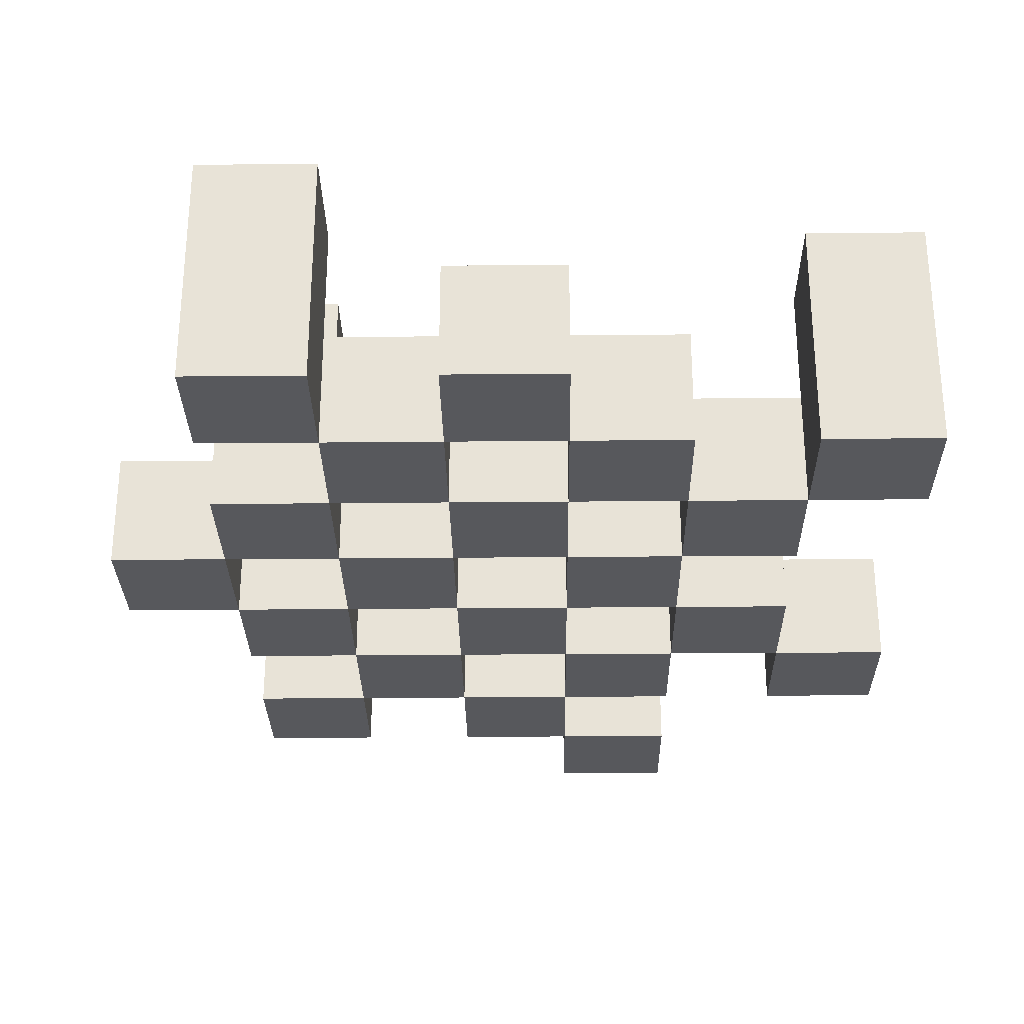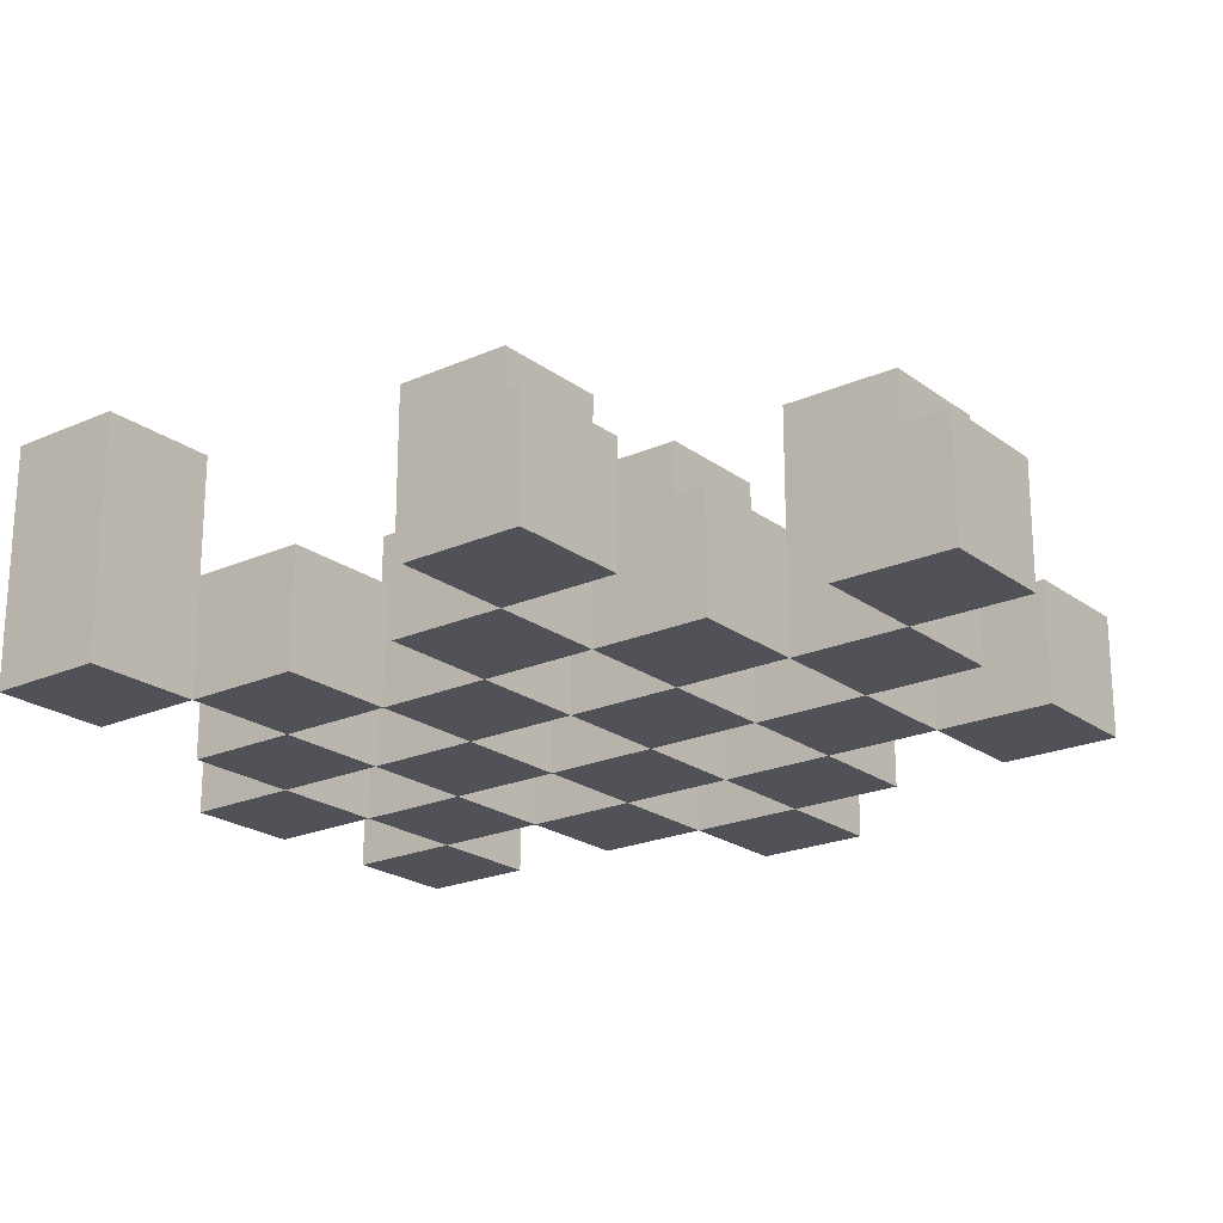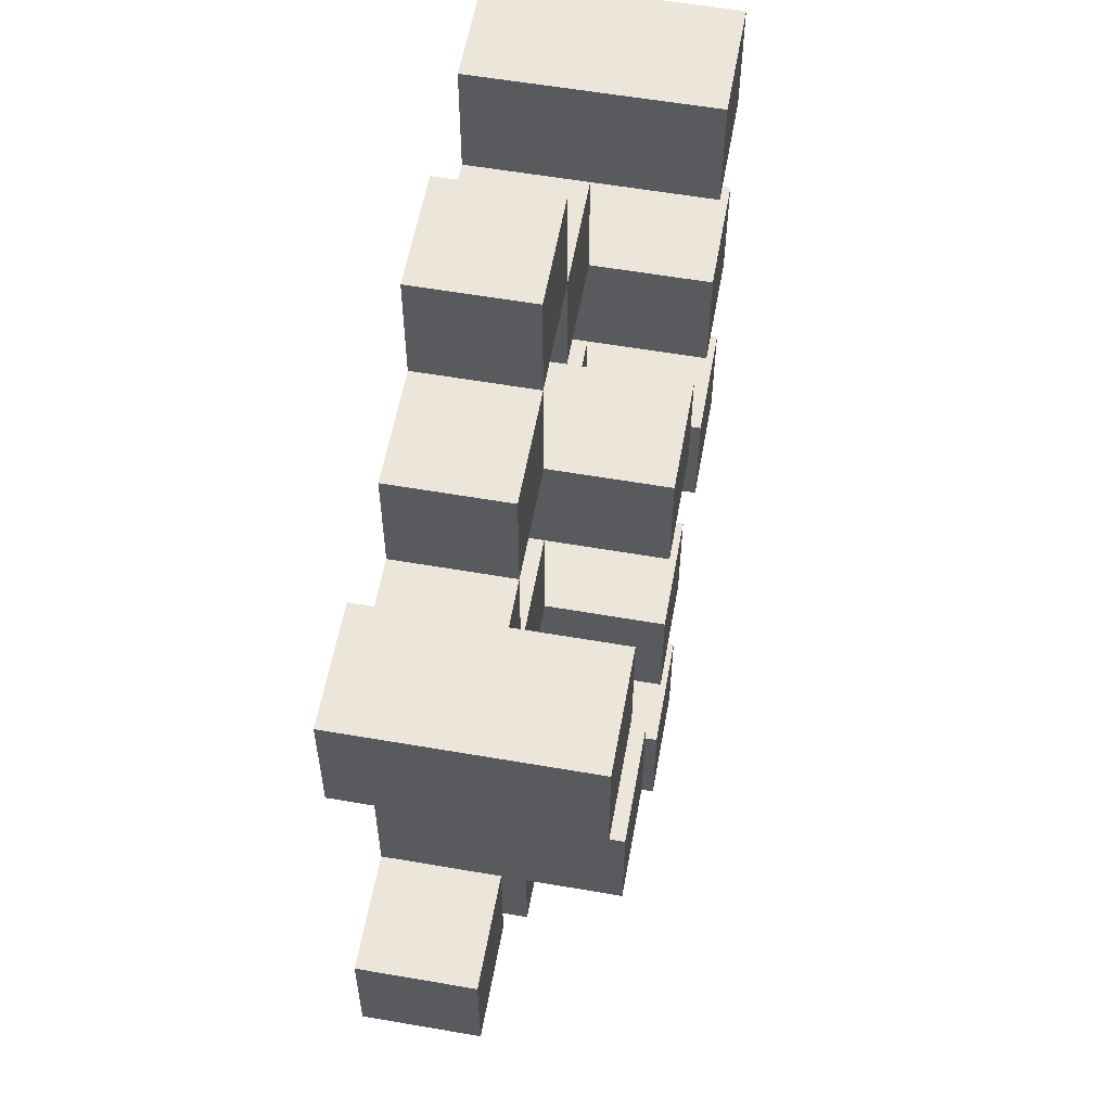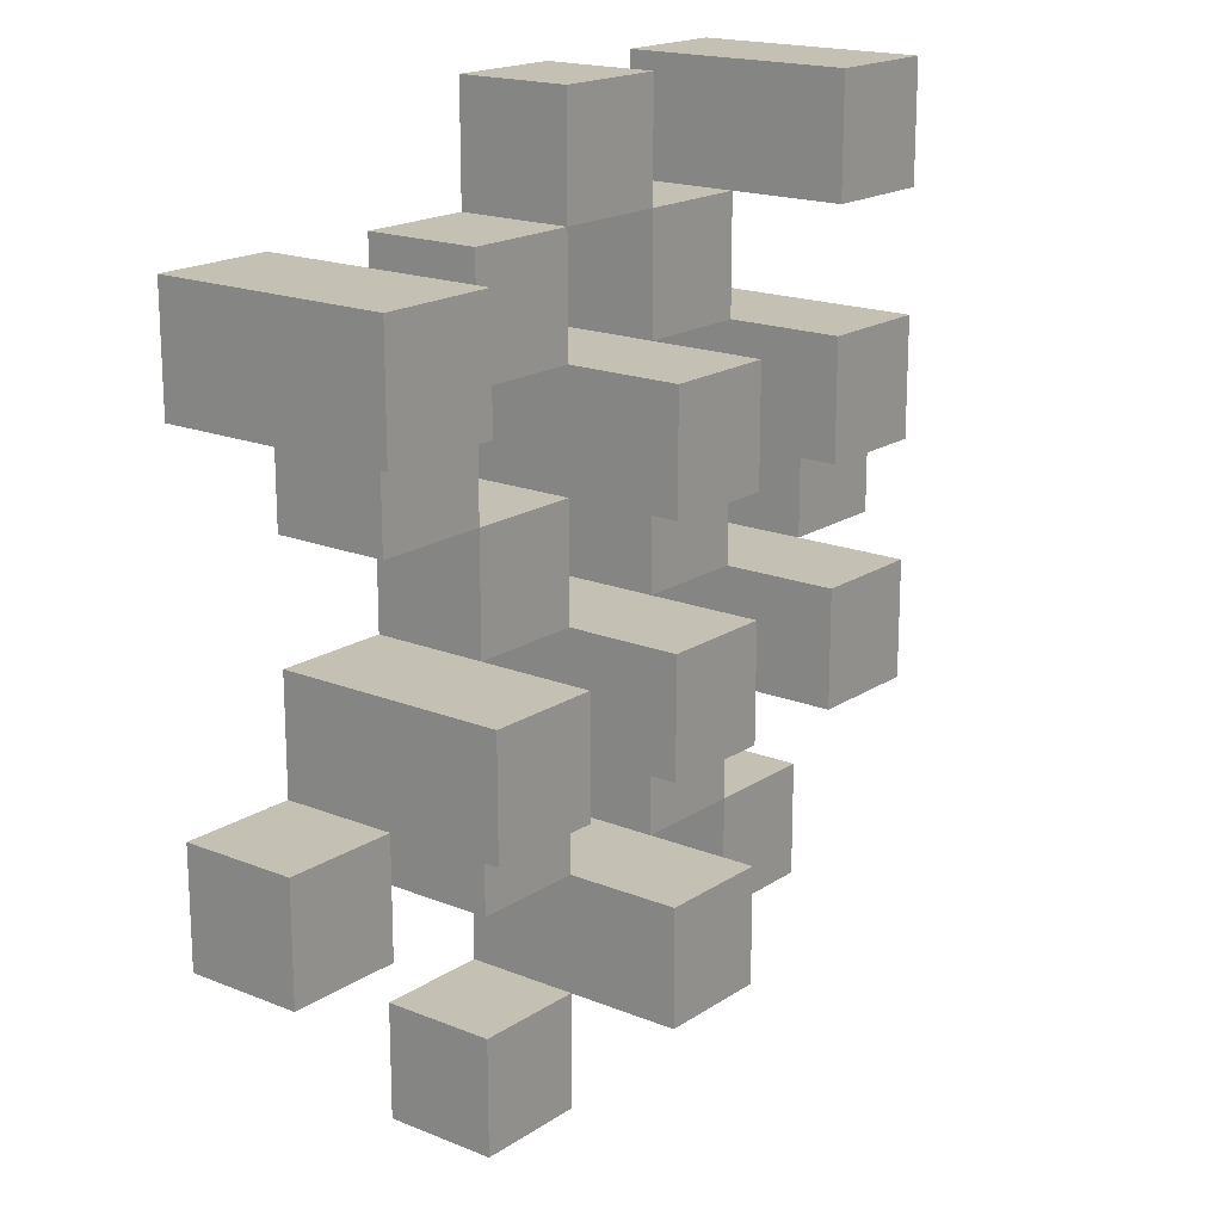
<metadata>
{"format":"obj","ext":"obj","renderer":"f3d","projection":"perspective","resolution":1024,"background":"white","views":[{"elev":-28.7,"azim":0.8,"up":"+Y"},{"elev":-21.6,"azim":128.0,"up":"+Y"},{"elev":57.6,"azim":100.2,"up":"+Z"},{"elev":18.0,"azim":128.3,"up":"+Z"}]}
</metadata>
<code>
o
v -27.3 0.9 34.3
v -27.4 0.9 34.3
v -27.5 0.9 34.3
v -27.6 0.9 34.3
v -27.3 1 34.3
v -27.4 1 34.3
v -27.5 1.1 34.3
v -27.6 1.1 34.3
v -27 0.9 34.2
v -27.1 0.9 34.2
v -27.2 0.9 34.2
v -27.3 0.9 34.2
v -27.4 0.9 34.2
v -27.5 0.9 34.2
v -27.2 1 34.2
v -27.3 1 34.2
v -27.4 1 34.2
v -27.5 1 34.2
v -27 1.1 34.2
v -27.1 1.1 34.2
v -27.1 0.9 34.1
v -27.2 0.9 34.1
v -27.3 0.9 34.1
v -27.4 0.9 34.1
v -27.5 0.9 34.1
v -27.6 0.9 34.1
v -27.1 1 34.1
v -27.2 1 34.1
v -27.3 1 34.1
v -27.4 1 34.1
v -27.5 1 34.1
v -27.3 1.1 34.1
v -27.4 1.1 34.1
v -27.5 1.1 34.1
v -27.6 1.1 34.1
v -27.2 0.9 34
v -27.3 0.9 34
v -27.4 0.9 34
v -27.5 0.9 34
v -27.6 0.9 34
v -27.7 0.9 34
v -27.2 1 34
v -27.3 1 34
v -27.4 1 34
v -27.5 1 34
v -27.6 1 34
v -27.7 1 34
v -27.1 0.9 33.9
v -27.2 0.9 33.9
v -27.3 0.9 33.9
v -27.4 0.9 33.9
v -27.5 0.9 33.9
v -27.6 0.9 33.9
v -27.2 1 33.9
v -27.3 1 33.9
v -27.4 1 33.9
v -27.5 1 33.9
v -27.6 1 33.9
v -27.1 1.1 33.9
v -27.2 1.1 33.9
v -27.3 1.1 33.9
v -27.4 1.1 33.9
v -27.5 1.1 33.9
v -27.6 1.1 33.9
v -27 0.9 33.8
v -27.1 0.9 33.8
v -27.2 0.9 33.8
v -27.3 0.9 33.8
v -27.4 0.9 33.8
v -27.5 0.9 33.8
v -27 1 33.8
v -27.1 1 33.8
v -27.2 1 33.8
v -27.3 1 33.8
v -27.4 1 33.8
v -27.5 1 33.8
v -27.3 0.9 33.7
v -27.4 0.9 33.7
v -27.5 0.9 33.7
v -27.6 0.9 33.7
v -27.3 1 33.7
v -27.4 1 33.7
v -27.5 1 33.7
v -27.6 1 33.7
v -27.3 1.1 33.7
v -27.4 1.1 33.7
v -27.2 0.9 33.6
v -27.3 0.9 33.6
v -27.2 1 33.6
v -27.3 1 33.6
v -27.3 0.9 34.2
v -27.4 0.9 34.2
v -27.5 0.9 34.2
v -27.6 0.9 34.2
v -27.3 1 34.2
v -27.4 1 34.2
v -27.5 1 34.2
v -27.5 1.1 34.2
v -27.6 1.1 34.2
v -27 0.9 34.1
v -27.1 0.9 34.1
v -27.2 0.9 34.1
v -27.3 0.9 34.1
v -27.4 0.9 34.1
v -27.5 0.9 34.1
v -27.1 1 34.1
v -27.2 1 34.1
v -27.3 1 34.1
v -27.4 1 34.1
v -27.5 1 34.1
v -27 1.1 34.1
v -27.1 1.1 34.1
v -27.1 0.9 34
v -27.2 0.9 34
v -27.3 0.9 34
v -27.4 0.9 34
v -27.5 0.9 34
v -27.6 0.9 34
v -27.1 1 34
v -27.2 1 34
v -27.3 1 34
v -27.4 1 34
v -27.5 1 34
v -27.6 1 34
v -27.3 1.1 34
v -27.4 1.1 34
v -27.5 1.1 34
v -27.6 1.1 34
v -27.2 0.9 33.9
v -27.3 0.9 33.9
v -27.4 0.9 33.9
v -27.5 0.9 33.9
v -27.6 0.9 33.9
v -27.7 0.9 33.9
v -27.2 1 33.9
v -27.3 1 33.9
v -27.4 1 33.9
v -27.5 1 33.9
v -27.6 1 33.9
v -27.7 1 33.9
v -27.1 0.9 33.8
v -27.2 0.9 33.8
v -27.3 0.9 33.8
v -27.4 0.9 33.8
v -27.5 0.9 33.8
v -27.6 0.9 33.8
v -27.1 1 33.8
v -27.2 1 33.8
v -27.3 1 33.8
v -27.4 1 33.8
v -27.5 1 33.8
v -27.1 1.1 33.8
v -27.2 1.1 33.8
v -27.3 1.1 33.8
v -27.4 1.1 33.8
v -27.5 1.1 33.8
v -27.6 1.1 33.8
v -27 0.9 33.7
v -27.1 0.9 33.7
v -27.2 0.9 33.7
v -27.3 0.9 33.7
v -27.4 0.9 33.7
v -27.5 0.9 33.7
v -27 1 33.7
v -27.1 1 33.7
v -27.2 1 33.7
v -27.3 1 33.7
v -27.4 1 33.7
v -27.5 1 33.7
v -27.3 0.9 33.6
v -27.4 0.9 33.6
v -27.5 0.9 33.6
v -27.6 0.9 33.6
v -27.3 1 33.6
v -27.5 1 33.6
v -27.6 1 33.6
v -27.3 1.1 33.6
v -27.4 1.1 33.6
v -27.2 0.9 33.5
v -27.3 0.9 33.5
v -27.2 1 33.5
v -27.3 1 33.5
v -27 0.9 34.2
v -27 1.1 34.2
v -27 0.9 34.1
v -27 1.1 34.1
v -27 0.9 33.8
v -27 1 33.8
v -27 0.9 33.7
v -27 1 33.7
v -27.1 0.9 34.1
v -27.1 1 34.1
v -27.1 0.9 34
v -27.1 1 34
v -27.1 0.9 33.9
v -27.1 1.1 33.9
v -27.1 0.9 33.8
v -27.1 1 33.8
v -27.1 1.1 33.8
v -27.2 0.9 34.2
v -27.2 1 34.2
v -27.2 0.9 34.1
v -27.2 1 34.1
v -27.2 0.9 34
v -27.2 1 34
v -27.2 0.9 33.9
v -27.2 1 33.9
v -27.2 0.9 33.8
v -27.2 1 33.8
v -27.2 0.9 33.7
v -27.2 1 33.7
v -27.2 0.9 33.6
v -27.2 1 33.6
v -27.2 0.9 33.5
v -27.2 1 33.5
v -27.3 0.9 34.3
v -27.3 1 34.3
v -27.3 0.9 34.2
v -27.3 1 34.2
v -27.3 0.9 34.1
v -27.3 1 34.1
v -27.3 1.1 34.1
v -27.3 0.9 34
v -27.3 1 34
v -27.3 1.1 34
v -27.3 0.9 33.9
v -27.3 1 33.9
v -27.3 1.1 33.9
v -27.3 0.9 33.8
v -27.3 1 33.8
v -27.3 1.1 33.8
v -27.3 0.9 33.7
v -27.3 1 33.7
v -27.3 1.1 33.7
v -27.3 0.9 33.6
v -27.3 1 33.6
v -27.3 1.1 33.6
v -27.4 0.9 34.2
v -27.4 1 34.2
v -27.4 0.9 34.1
v -27.4 1 34.1
v -27.4 0.9 34
v -27.4 1 34
v -27.4 0.9 33.9
v -27.4 1 33.9
v -27.4 0.9 33.8
v -27.4 1 33.8
v -27.4 0.9 33.7
v -27.4 1 33.7
v -27.5 0.9 34.3
v -27.5 1.1 34.3
v -27.5 0.9 34.2
v -27.5 1 34.2
v -27.5 1.1 34.2
v -27.5 0.9 34.1
v -27.5 1 34.1
v -27.5 1.1 34.1
v -27.5 0.9 34
v -27.5 1 34
v -27.5 1.1 34
v -27.5 0.9 33.9
v -27.5 1 33.9
v -27.5 1.1 33.9
v -27.5 0.9 33.8
v -27.5 1 33.8
v -27.5 1.1 33.8
v -27.5 0.9 33.7
v -27.5 1 33.7
v -27.5 0.9 33.6
v -27.5 1 33.6
v -27.6 0.9 34
v -27.6 1 34
v -27.6 0.9 33.9
v -27.6 1 33.9
v -27.1 0.9 34.2
v -27.1 1.1 34.2
v -27.1 0.9 34.1
v -27.1 1 34.1
v -27.1 1.1 34.1
v -27.1 0.9 33.8
v -27.1 1 33.8
v -27.1 0.9 33.7
v -27.1 1 33.7
v -27.2 0.9 34.1
v -27.2 1 34.1
v -27.2 0.9 34
v -27.2 1 34
v -27.2 0.9 33.9
v -27.2 1 33.9
v -27.2 1.1 33.9
v -27.2 0.9 33.8
v -27.2 1 33.8
v -27.2 1.1 33.8
v -27.3 0.9 34.2
v -27.3 1 34.2
v -27.3 0.9 34.1
v -27.3 1 34.1
v -27.3 0.9 34
v -27.3 1 34
v -27.3 0.9 33.9
v -27.3 1 33.9
v -27.3 0.9 33.8
v -27.3 1 33.8
v -27.3 0.9 33.7
v -27.3 1 33.7
v -27.3 0.9 33.6
v -27.3 1 33.6
v -27.3 0.9 33.5
v -27.3 1 33.5
v -27.4 0.9 34.3
v -27.4 1 34.3
v -27.4 0.9 34.2
v -27.4 1 34.2
v -27.4 0.9 34.1
v -27.4 1 34.1
v -27.4 1.1 34.1
v -27.4 0.9 34
v -27.4 1 34
v -27.4 1.1 34
v -27.4 0.9 33.9
v -27.4 1 33.9
v -27.4 1.1 33.9
v -27.4 0.9 33.8
v -27.4 1 33.8
v -27.4 1.1 33.8
v -27.4 0.9 33.7
v -27.4 1 33.7
v -27.4 1.1 33.7
v -27.4 0.9 33.6
v -27.4 1.1 33.6
v -27.5 0.9 34.2
v -27.5 1 34.2
v -27.5 0.9 34.1
v -27.5 1 34.1
v -27.5 0.9 34
v -27.5 1 34
v -27.5 0.9 33.9
v -27.5 1 33.9
v -27.5 0.9 33.8
v -27.5 1 33.8
v -27.5 0.9 33.7
v -27.5 1 33.7
v -27.6 0.9 34.3
v -27.6 1.1 34.3
v -27.6 0.9 34.2
v -27.6 1.1 34.2
v -27.6 0.9 34.1
v -27.6 1.1 34.1
v -27.6 0.9 34
v -27.6 1 34
v -27.6 1.1 34
v -27.6 0.9 33.9
v -27.6 1 33.9
v -27.6 1.1 33.9
v -27.6 0.9 33.8
v -27.6 1.1 33.8
v -27.6 0.9 33.7
v -27.6 1 33.7
v -27.6 0.9 33.6
v -27.6 1 33.6
v -27.7 0.9 34
v -27.7 1 34
v -27.7 0.9 33.9
v -27.7 1 33.9
v -27 0.9 34.2
v -27 0.9 34.1
v -27 0.9 33.8
v -27 0.9 33.7
v -27.1 0.9 34.2
v -27.1 0.9 34.1
v -27.1 0.9 34
v -27.1 0.9 33.9
v -27.1 0.9 33.8
v -27.1 0.9 33.7
v -27.2 0.9 34.2
v -27.2 0.9 34.1
v -27.2 0.9 34
v -27.2 0.9 33.9
v -27.2 0.9 33.8
v -27.2 0.9 33.7
v -27.2 0.9 33.6
v -27.2 0.9 33.5
v -27.3 0.9 34.3
v -27.3 0.9 34.2
v -27.3 0.9 34.1
v -27.3 0.9 34
v -27.3 0.9 33.9
v -27.3 0.9 33.8
v -27.3 0.9 33.7
v -27.3 0.9 33.6
v -27.3 0.9 33.5
v -27.4 0.9 34.3
v -27.4 0.9 34.2
v -27.4 0.9 34.1
v -27.4 0.9 34
v -27.4 0.9 33.9
v -27.4 0.9 33.8
v -27.4 0.9 33.7
v -27.4 0.9 33.6
v -27.5 0.9 34.3
v -27.5 0.9 34.2
v -27.5 0.9 34.1
v -27.5 0.9 34
v -27.5 0.9 33.9
v -27.5 0.9 33.8
v -27.5 0.9 33.7
v -27.5 0.9 33.6
v -27.6 0.9 34.3
v -27.6 0.9 34.2
v -27.6 0.9 34.1
v -27.6 0.9 34
v -27.6 0.9 33.9
v -27.6 0.9 33.8
v -27.6 0.9 33.7
v -27.6 0.9 33.6
v -27.7 0.9 34
v -27.7 0.9 33.9
v -27 1 33.8
v -27 1 33.7
v -27.1 1 34.1
v -27.1 1 34
v -27.1 1 33.8
v -27.1 1 33.7
v -27.2 1 34.2
v -27.2 1 34.1
v -27.2 1 34
v -27.2 1 33.9
v -27.2 1 33.8
v -27.2 1 33.7
v -27.2 1 33.6
v -27.2 1 33.5
v -27.3 1 34.3
v -27.3 1 34.2
v -27.3 1 34.1
v -27.3 1 34
v -27.3 1 33.9
v -27.3 1 33.8
v -27.3 1 33.7
v -27.3 1 33.6
v -27.3 1 33.5
v -27.4 1 34.3
v -27.4 1 34.2
v -27.4 1 34.1
v -27.4 1 34
v -27.4 1 33.9
v -27.4 1 33.8
v -27.4 1 33.7
v -27.5 1 34.2
v -27.5 1 34.1
v -27.5 1 34
v -27.5 1 33.9
v -27.5 1 33.8
v -27.5 1 33.7
v -27.5 1 33.6
v -27.6 1 34
v -27.6 1 33.9
v -27.6 1 33.7
v -27.6 1 33.6
v -27.7 1 34
v -27.7 1 33.9
v -27 1.1 34.2
v -27 1.1 34.1
v -27.1 1.1 34.2
v -27.1 1.1 34.1
v -27.1 1.1 33.9
v -27.1 1.1 33.8
v -27.2 1.1 33.9
v -27.2 1.1 33.8
v -27.3 1.1 34.1
v -27.3 1.1 34
v -27.3 1.1 33.9
v -27.3 1.1 33.8
v -27.3 1.1 33.7
v -27.3 1.1 33.6
v -27.4 1.1 34.1
v -27.4 1.1 34
v -27.4 1.1 33.9
v -27.4 1.1 33.8
v -27.4 1.1 33.7
v -27.4 1.1 33.6
v -27.5 1.1 34.3
v -27.5 1.1 34.2
v -27.5 1.1 34.1
v -27.5 1.1 34
v -27.5 1.1 33.9
v -27.5 1.1 33.8
v -27.6 1.1 34.3
v -27.6 1.1 34.2
v -27.6 1.1 34.1
v -27.6 1.1 34
v -27.6 1.1 33.9
v -27.6 1.1 33.8
f 5 2 1
f 6 2 5
f 7 4 3
f 8 4 7
f 15 12 11
f 16 12 15
f 17 14 13
f 18 14 17
f 19 10 9
f 20 10 19
f 27 22 21
f 28 22 27
f 29 24 23
f 30 24 29
f 31 26 25
f 32 30 29
f 33 30 32
f 34 26 31
f 35 26 34
f 42 37 36
f 43 37 42
f 44 39 38
f 45 39 44
f 46 41 40
f 47 41 46
f 54 49 48
f 55 51 50
f 56 51 55
f 57 53 52
f 58 53 57
f 59 54 48
f 60 54 59
f 61 56 55
f 62 56 61
f 63 58 57
f 64 58 63
f 71 66 65
f 72 66 71
f 73 68 67
f 74 68 73
f 75 70 69
f 76 70 75
f 81 78 77
f 82 78 81
f 83 80 79
f 84 80 83
f 85 82 81
f 86 82 85
f 89 88 87
f 90 88 89
f 91 92 95
f 95 92 96
f 93 94 97
f 97 94 98
f 98 94 99
f 100 101 106
f 102 103 107
f 107 103 108
f 104 105 109
f 109 105 110
f 100 106 111
f 111 106 112
f 113 114 119
f 119 114 120
f 115 116 121
f 121 116 122
f 117 118 123
f 123 118 124
f 121 122 125
f 125 122 126
f 123 124 127
f 127 124 128
f 129 130 135
f 135 130 136
f 131 132 137
f 137 132 138
f 133 134 139
f 139 134 140
f 141 142 147
f 147 142 148
f 143 144 149
f 149 144 150
f 145 146 151
f 147 148 152
f 152 148 153
f 149 150 154
f 154 150 155
f 151 146 156
f 156 146 157
f 158 159 164
f 164 159 165
f 160 161 166
f 166 161 167
f 162 163 168
f 168 163 169
f 170 171 174
f 172 173 175
f 175 173 176
f 174 171 177
f 177 171 178
f 179 180 181
f 181 180 182
f 185 184 183
f 186 184 185
f 189 188 187
f 190 188 189
f 193 192 191
f 194 192 193
f 197 196 195
f 198 196 197
f 199 196 198
f 202 201 200
f 203 201 202
f 206 205 204
f 207 205 206
f 210 209 208
f 211 209 210
f 214 213 212
f 215 213 214
f 218 217 216
f 219 217 218
f 223 221 220
f 223 222 221
f 224 222 223
f 225 222 224
f 229 227 226
f 229 228 227
f 230 228 229
f 231 228 230
f 235 233 232
f 235 234 233
f 236 234 235
f 237 234 236
f 240 239 238
f 241 239 240
f 244 243 242
f 245 243 244
f 248 247 246
f 249 247 248
f 252 251 250
f 253 251 252
f 254 251 253
f 258 256 255
f 258 257 256
f 259 257 258
f 260 257 259
f 264 262 261
f 264 263 262
f 265 263 264
f 266 263 265
f 269 268 267
f 270 268 269
f 273 272 271
f 274 272 273
f 275 276 277
f 277 276 278
f 278 276 279
f 280 281 282
f 282 281 283
f 284 285 286
f 286 285 287
f 288 289 291
f 289 290 291
f 291 290 292
f 292 290 293
f 294 295 296
f 296 295 297
f 298 299 300
f 300 299 301
f 302 303 304
f 304 303 305
f 306 307 308
f 308 307 309
f 310 311 312
f 312 311 313
f 314 315 317
f 315 316 317
f 317 316 318
f 318 316 319
f 320 321 323
f 321 322 323
f 323 322 324
f 324 322 325
f 326 327 329
f 327 328 329
f 329 328 330
f 331 332 333
f 333 332 334
f 335 336 337
f 337 336 338
f 339 340 341
f 341 340 342
f 343 344 345
f 345 344 346
f 347 348 349
f 349 348 350
f 350 348 351
f 352 353 355
f 353 354 355
f 355 354 356
f 357 358 359
f 359 358 360
f 361 362 363
f 363 362 364
f 369 366 365
f 370 366 369
f 373 368 367
f 374 368 373
f 376 371 370
f 377 371 376
f 378 373 372
f 379 373 378
f 384 376 375
f 385 376 384
f 386 378 377
f 387 378 386
f 388 380 379
f 389 380 388
f 390 382 381
f 391 382 390
f 392 384 383
f 393 384 392
f 394 386 385
f 395 386 394
f 396 388 387
f 397 388 396
f 398 390 389
f 399 390 398
f 401 394 393
f 402 394 401
f 403 396 395
f 404 396 403
f 405 398 397
f 406 398 405
f 408 401 400
f 409 401 408
f 410 403 402
f 411 403 410
f 412 405 404
f 413 405 412
f 414 407 406
f 415 407 414
f 416 412 411
f 417 412 416
f 418 419 422
f 422 419 423
f 420 421 425
f 425 421 426
f 424 425 433
f 433 425 434
f 426 427 435
f 435 427 436
f 428 429 437
f 437 429 438
f 430 431 439
f 439 431 440
f 432 433 441
f 441 433 442
f 442 443 448
f 448 443 449
f 444 445 450
f 450 445 451
f 446 447 452
f 452 447 453
f 453 454 457
f 457 454 458
f 455 456 459
f 459 456 460
f 461 462 463
f 463 462 464
f 465 466 467
f 467 466 468
f 469 470 475
f 475 470 476
f 471 472 477
f 477 472 478
f 473 474 479
f 479 474 480
f 481 482 487
f 487 482 488
f 483 484 489
f 489 484 490
f 485 486 491
f 491 486 492

</code>
